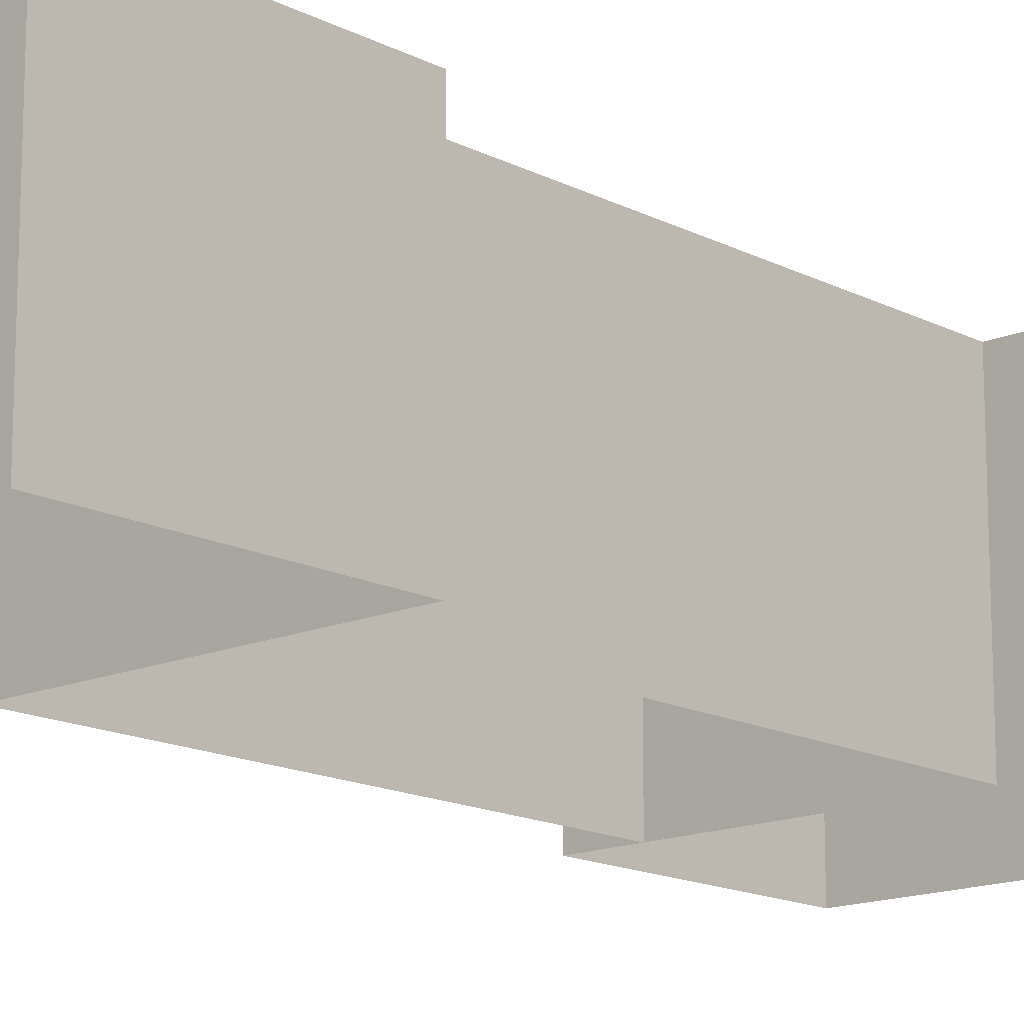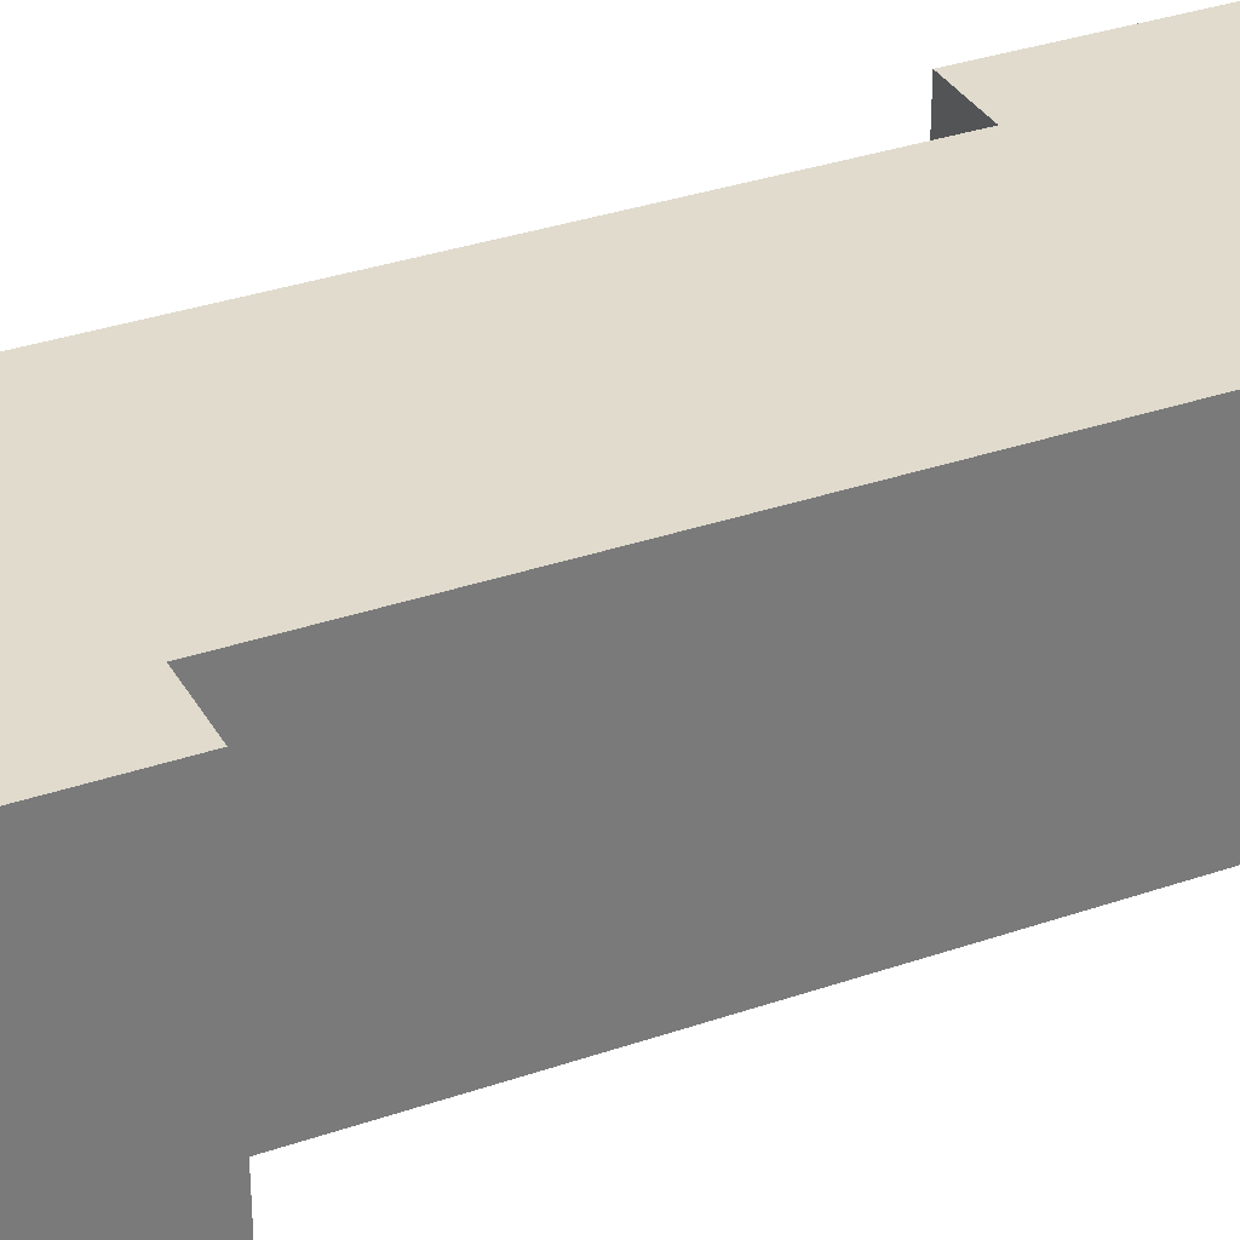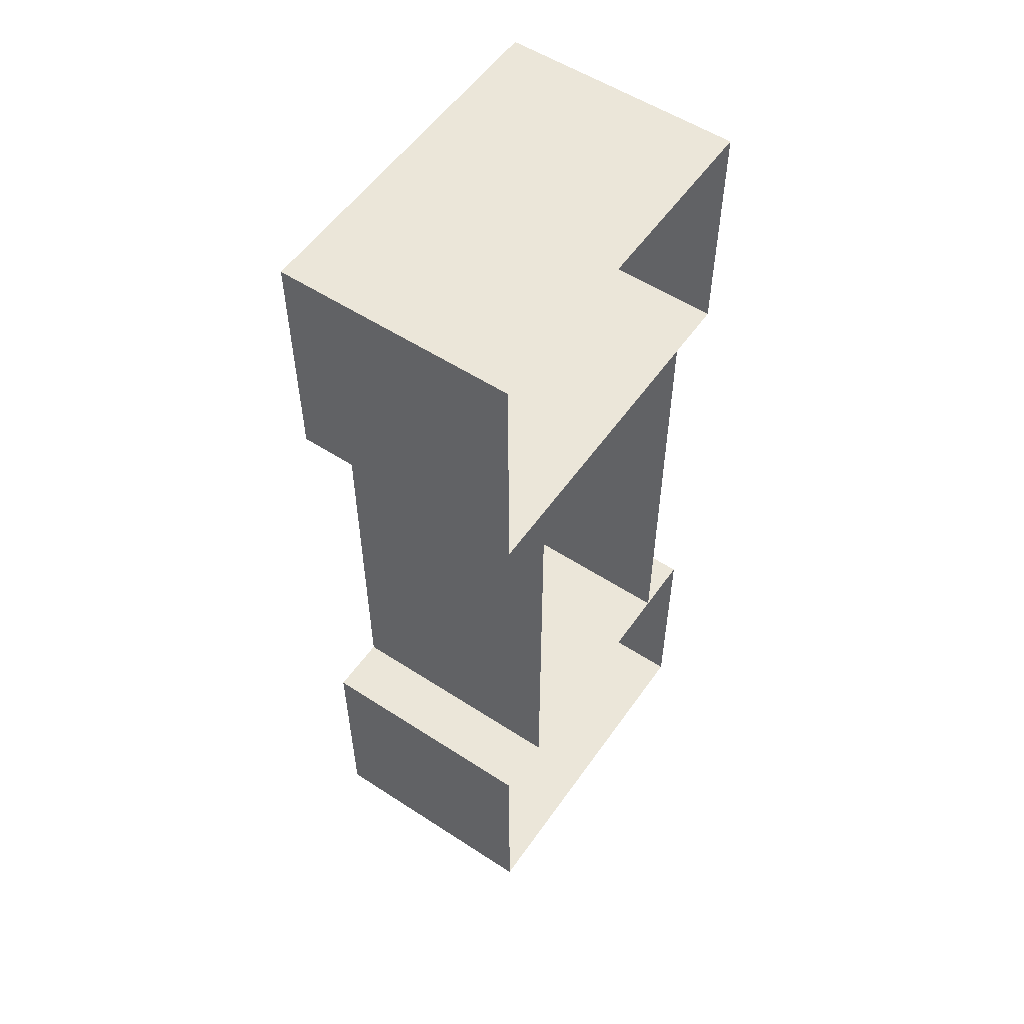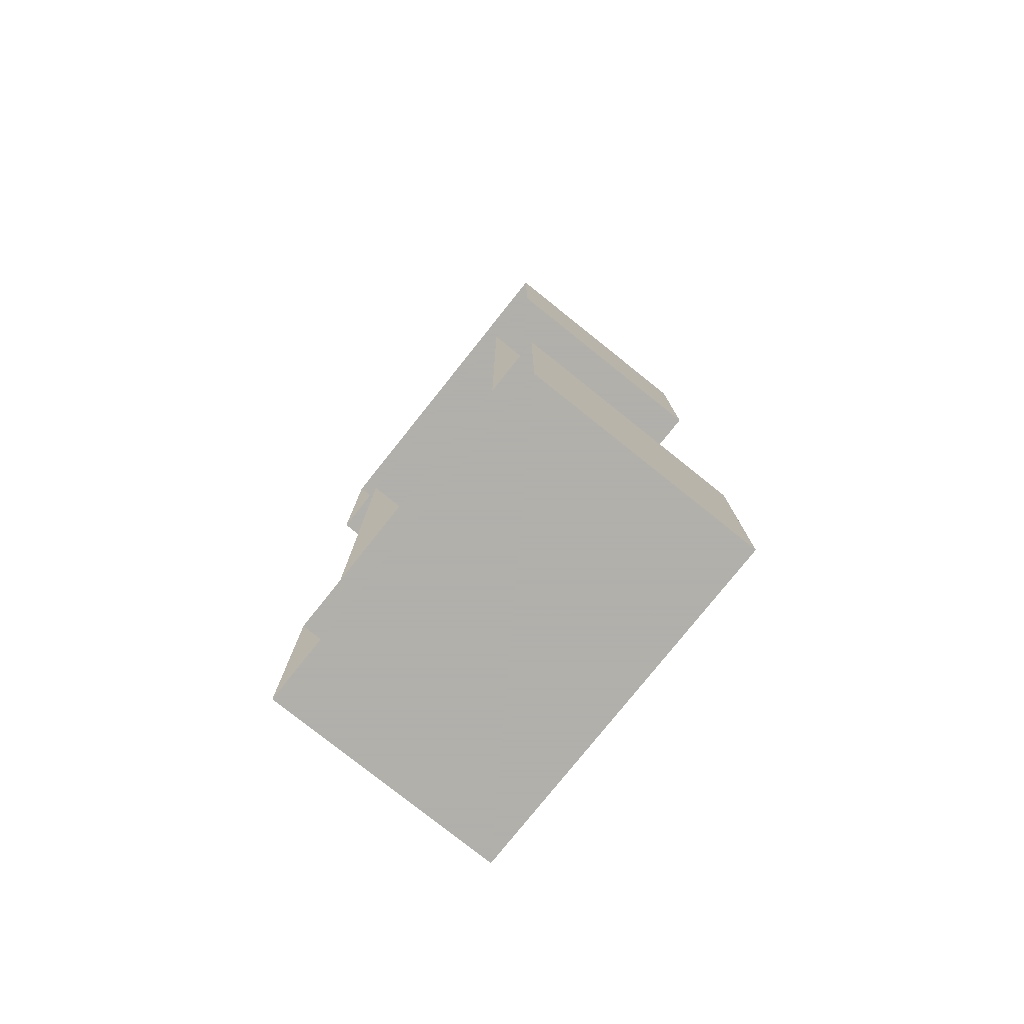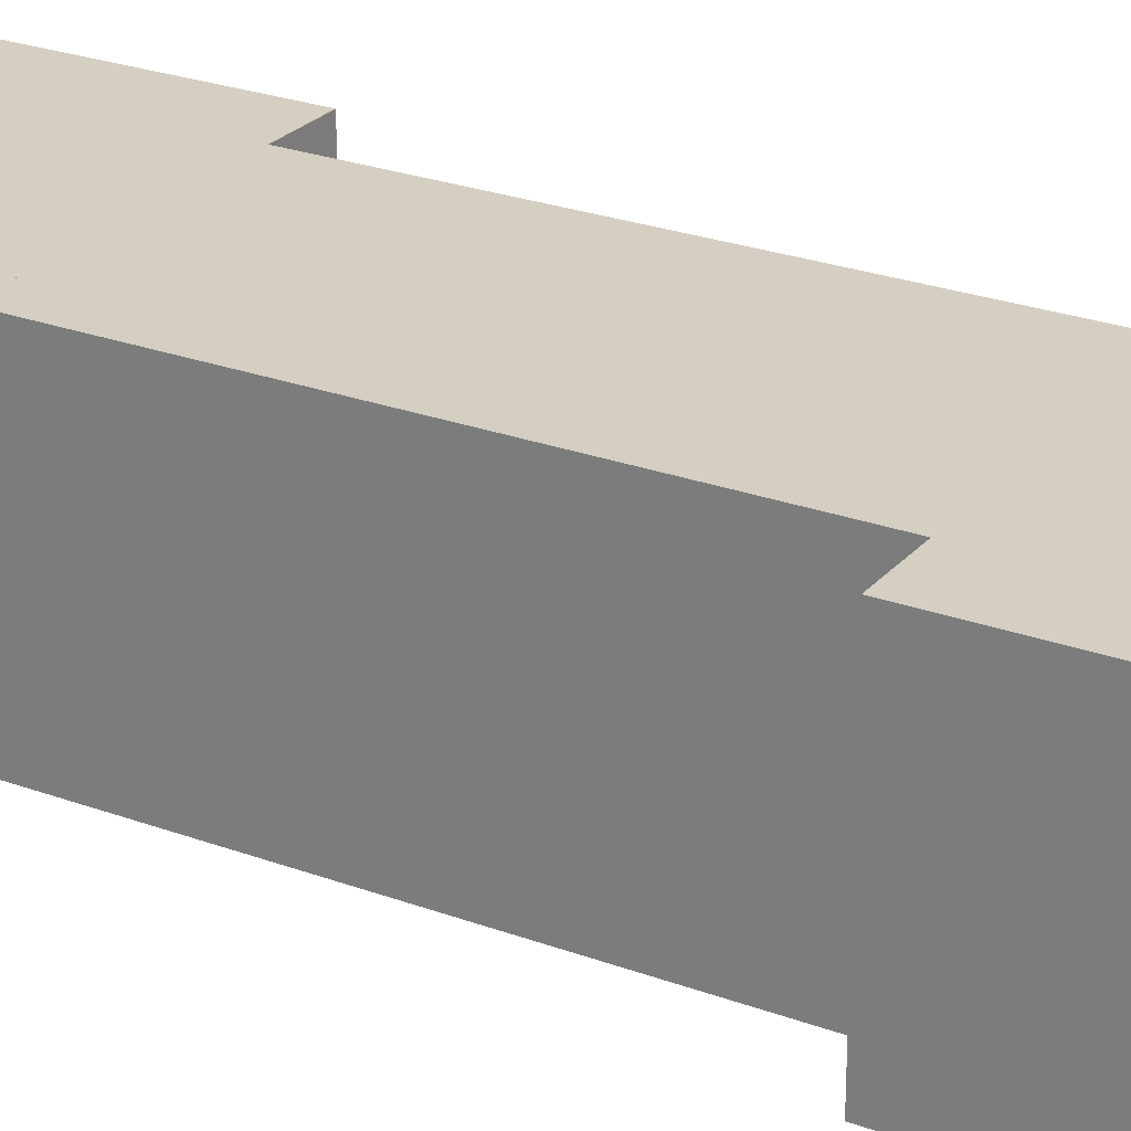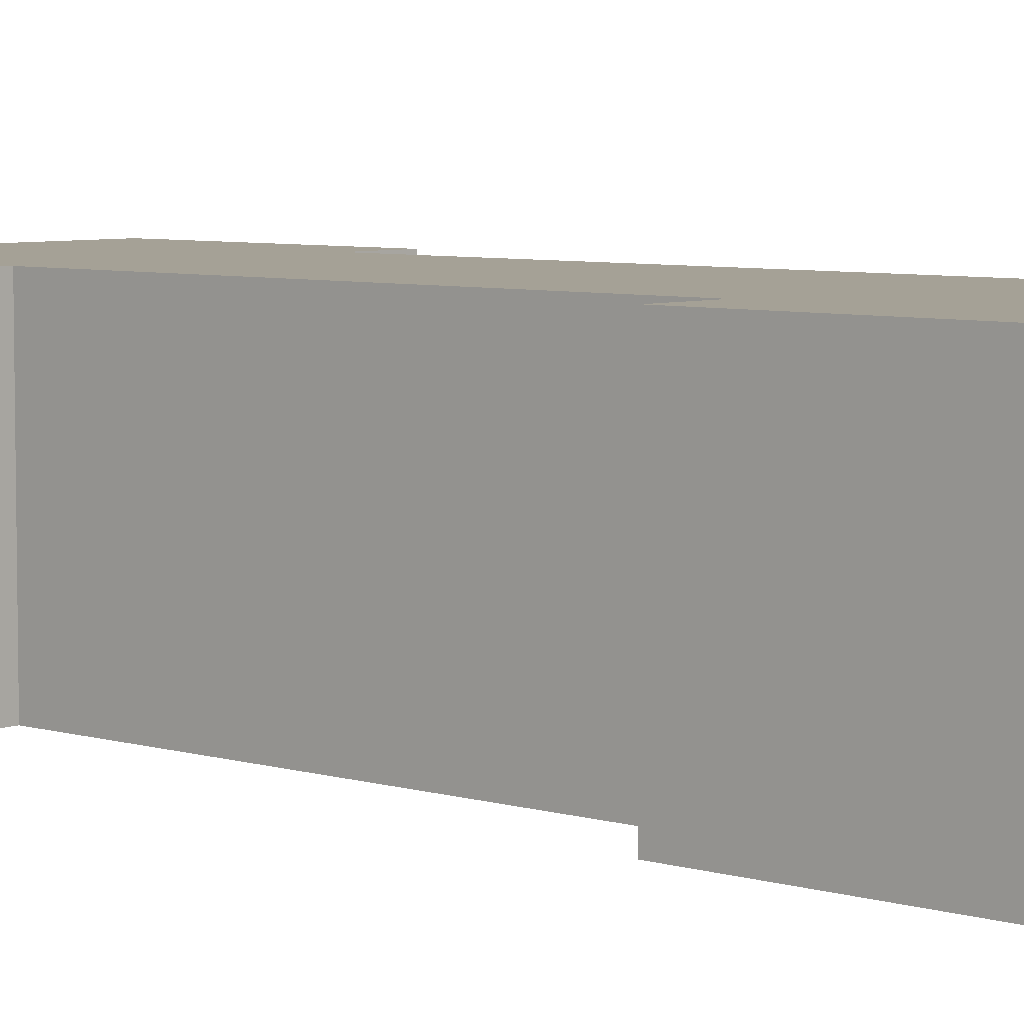
<metadata>
{"format":"obj","ext":"obj","renderer":"f3d","projection":"perspective","resolution":1024,"background":"white","views":[{"elev":-15.2,"azim":-137.6,"up":"+Y"},{"elev":33.2,"azim":-115.4,"up":"+Y"},{"elev":55.1,"azim":-55.5,"up":"+Z"},{"elev":-78.4,"azim":51.4,"up":"+Z"},{"elev":25.5,"azim":-59.3,"up":"+Y"},{"elev":6.0,"azim":-47.3,"up":"+Y"}]}
</metadata>
<code>
g base.002
v -0.125 0 0.25
v -0.125 0 -0.25
v 0.125 0 -0.25
v 0.125 0 0.25
v -0.125 0.25 0.25
v -0.125 0.25 -0.25
v 0.125 0.25 -0.25
v 0.125 0.25 0.25
v -0.1875 0 -0.25
v -0.1875 0 -0.5
v 0.1875 0 -0.5
v 0.1875 0 -0.25
v -0.1875 0.25 -0.25
v -0.1875 0.25 -0.5
v 0.1875 0.25 -0.5
v 0.1875 0.25 -0.25
v -0.1875 0 0.5
v -0.1875 0 0.25
v 0.1875 0 0.25
v 0.1875 0 0.5
v -0.1875 0.25 0.5
v -0.1875 0.25 0.25
v 0.1875 0.25 0.25
v 0.1875 0.25 0.5
f 5 6 2 1
f 7 8 4 3
f 8 7 6 5
f 13 14 10 9
f 14 15 11 10
f 15 16 12 11
f 16 13 9 12
f 16 15 14 13
f 21 22 18 17
f 22 23 19 18
f 23 24 20 19
f 24 21 17 20
f 24 23 22 21

</code>
